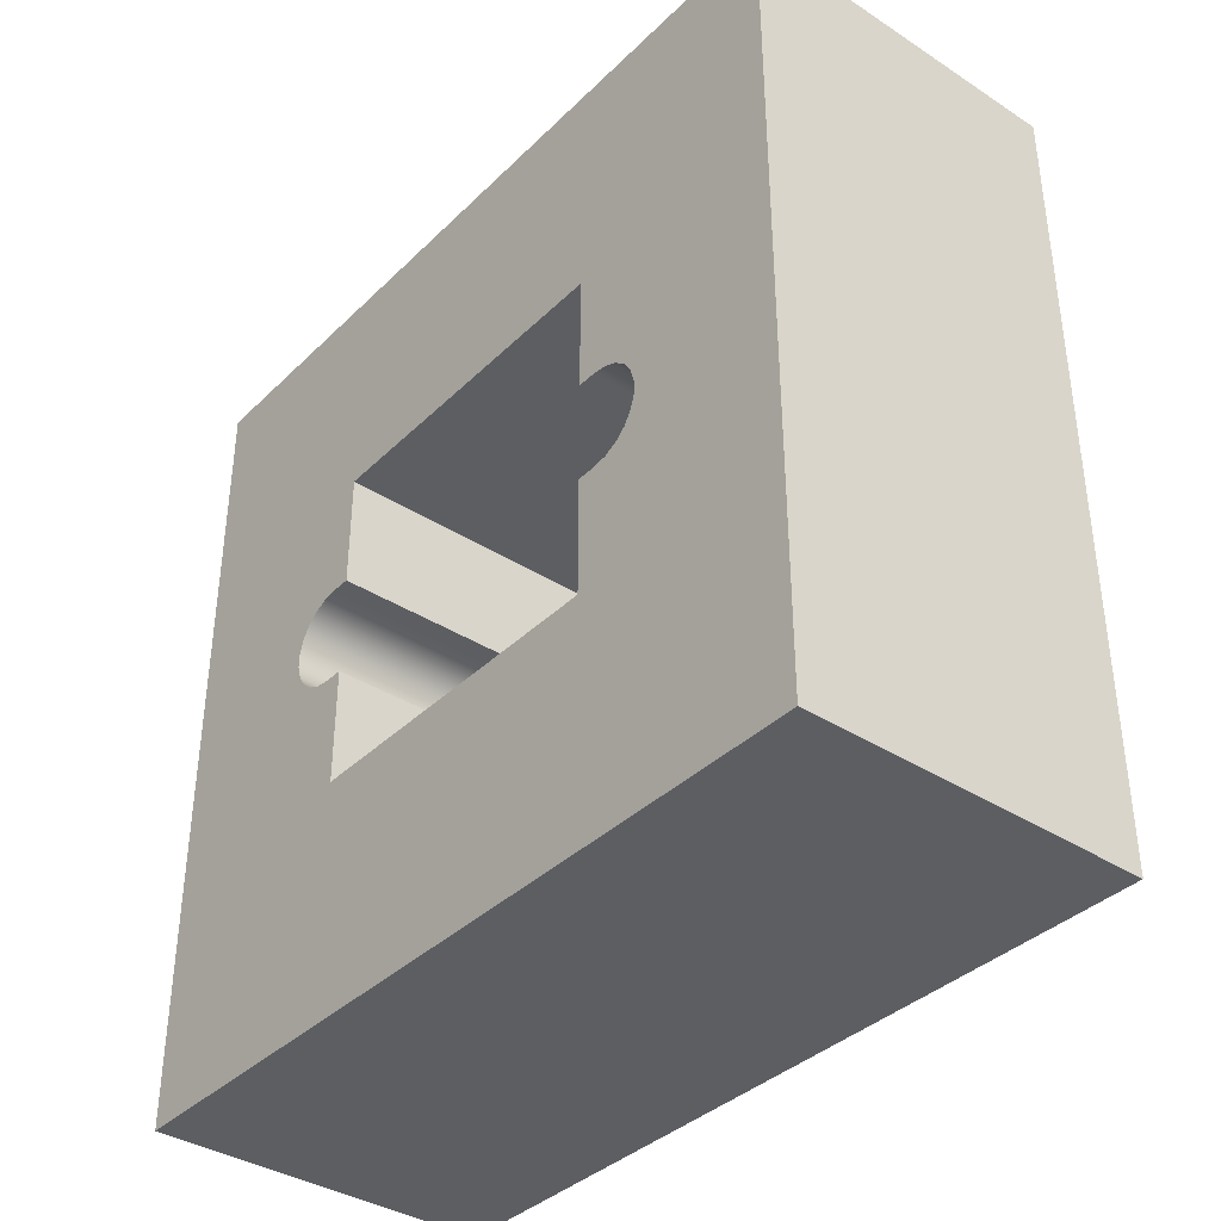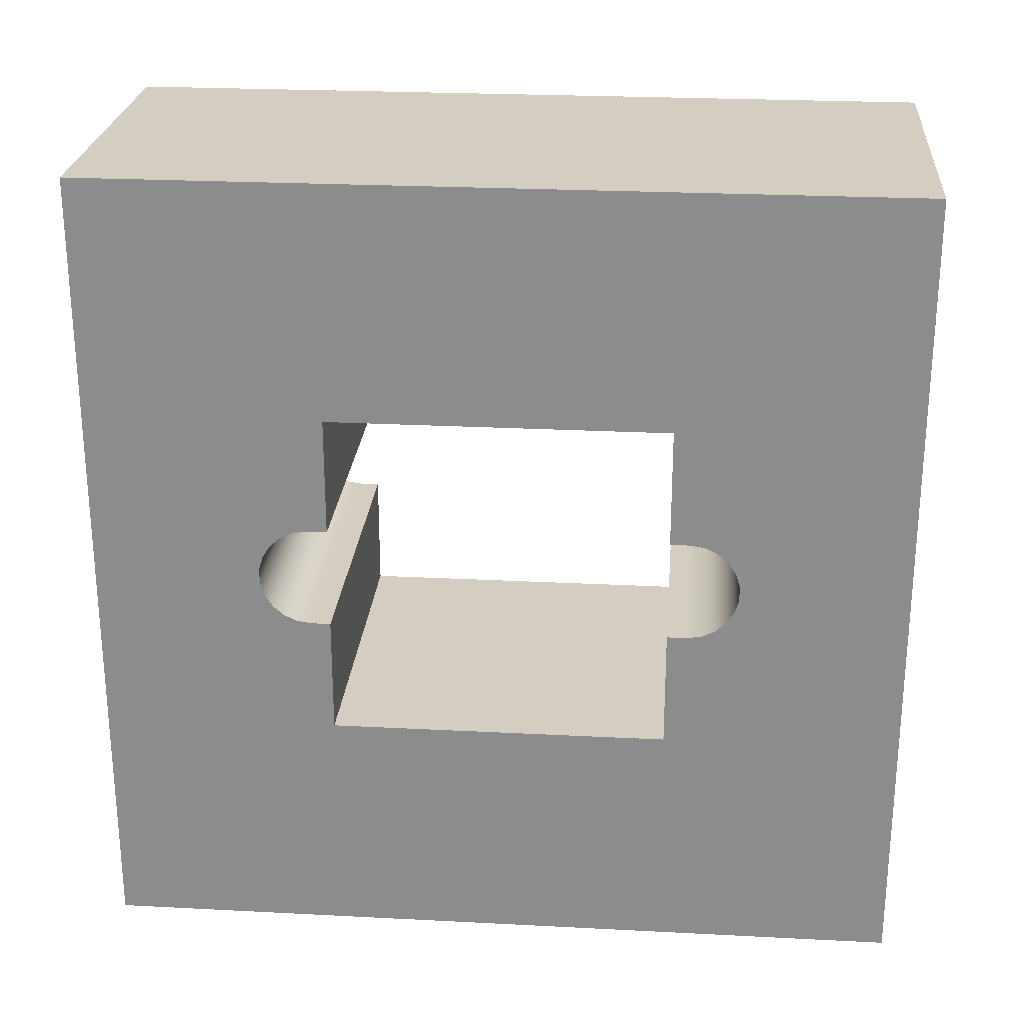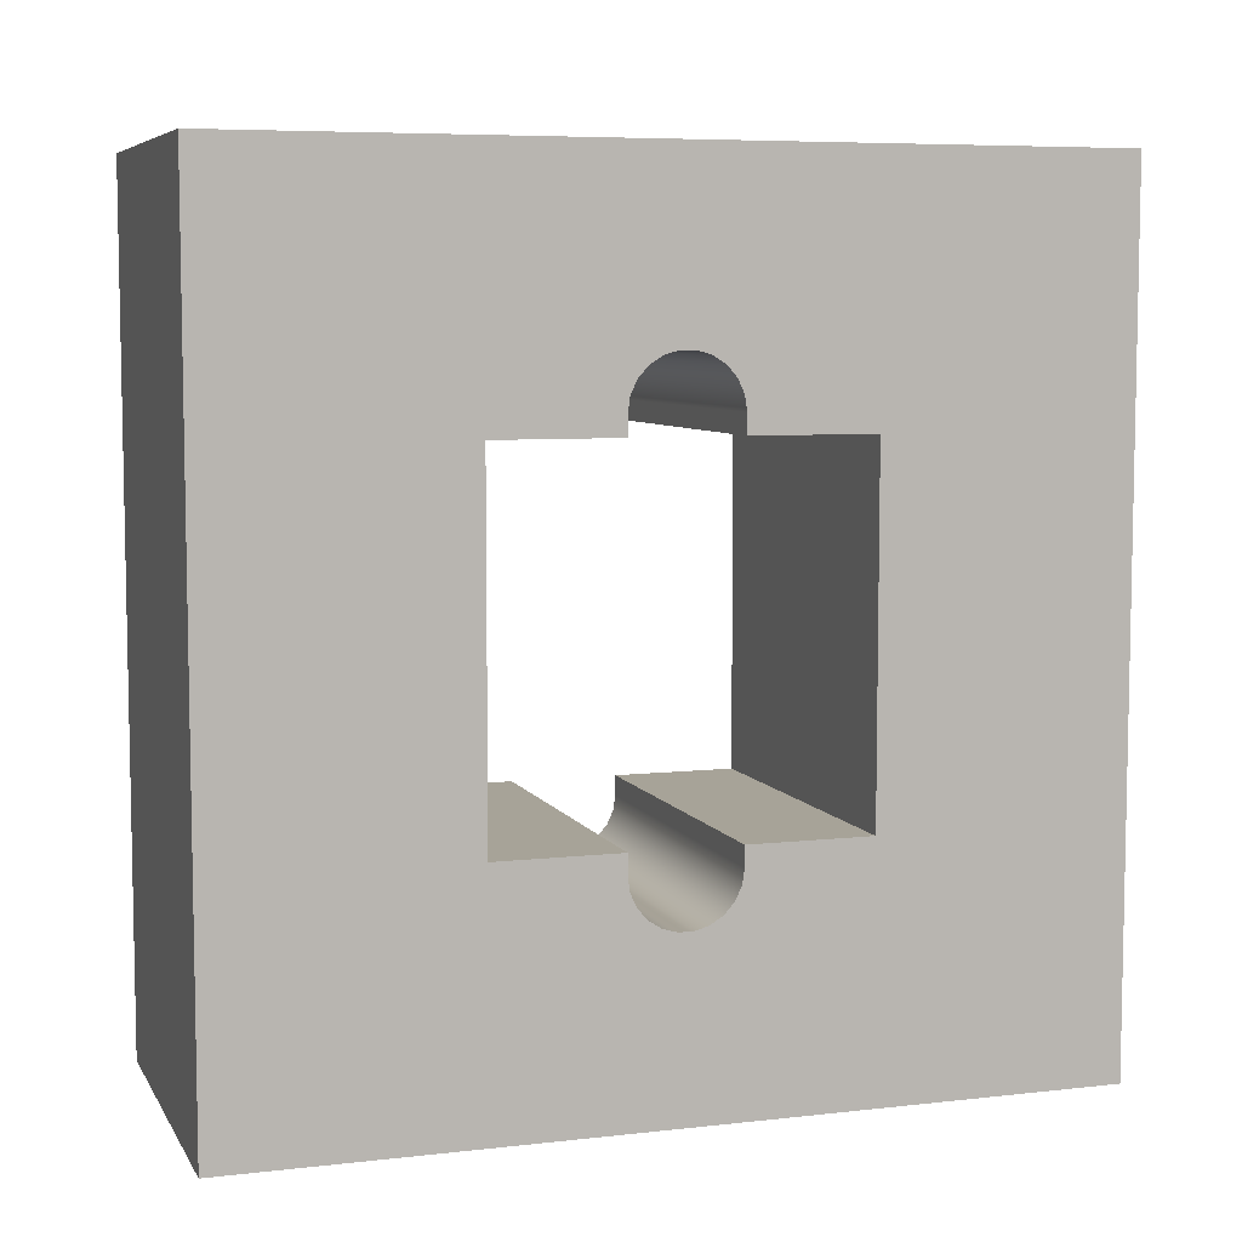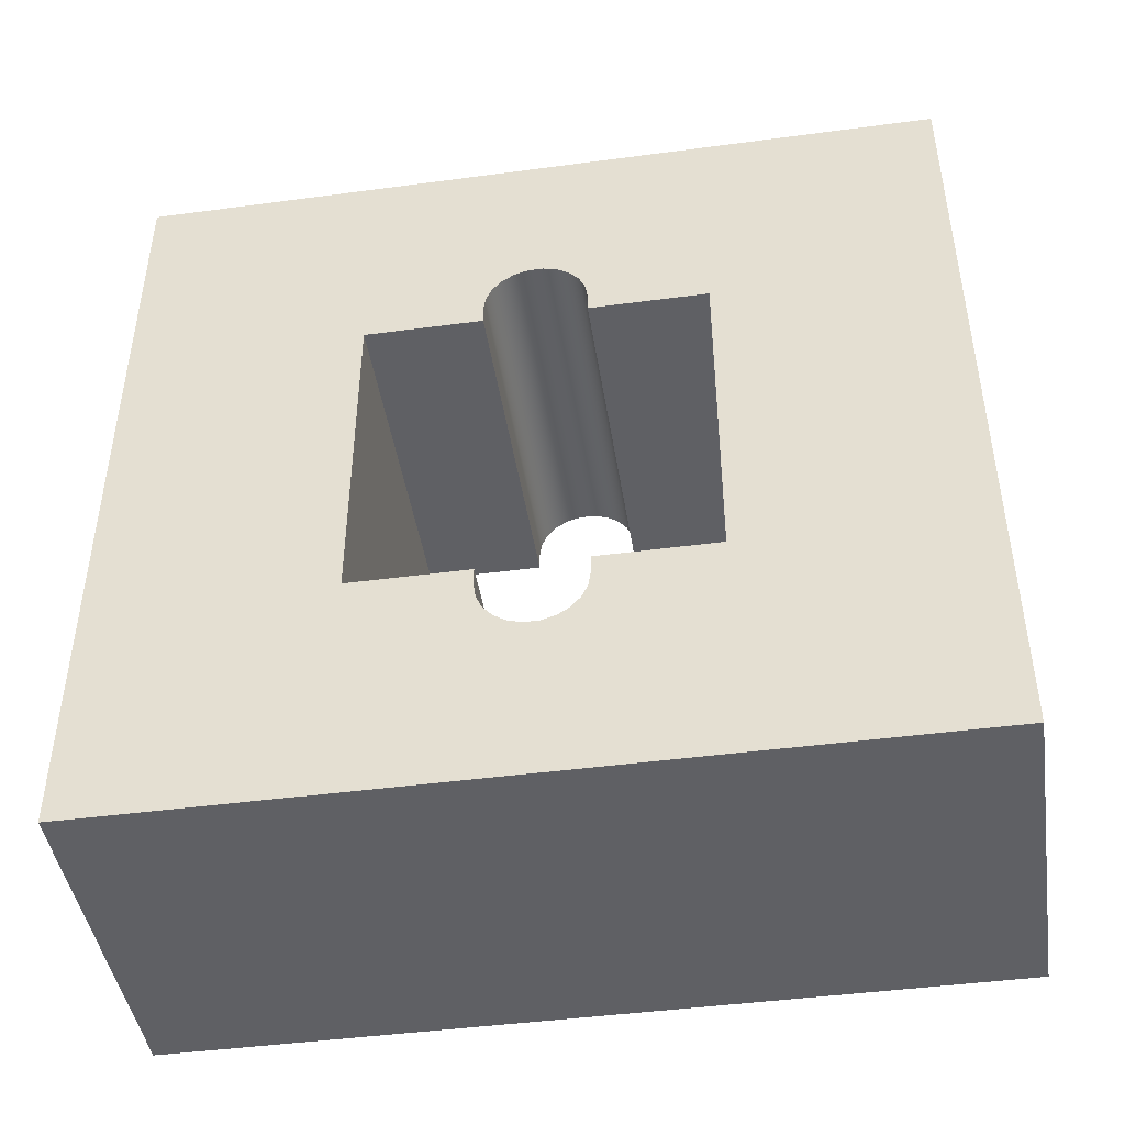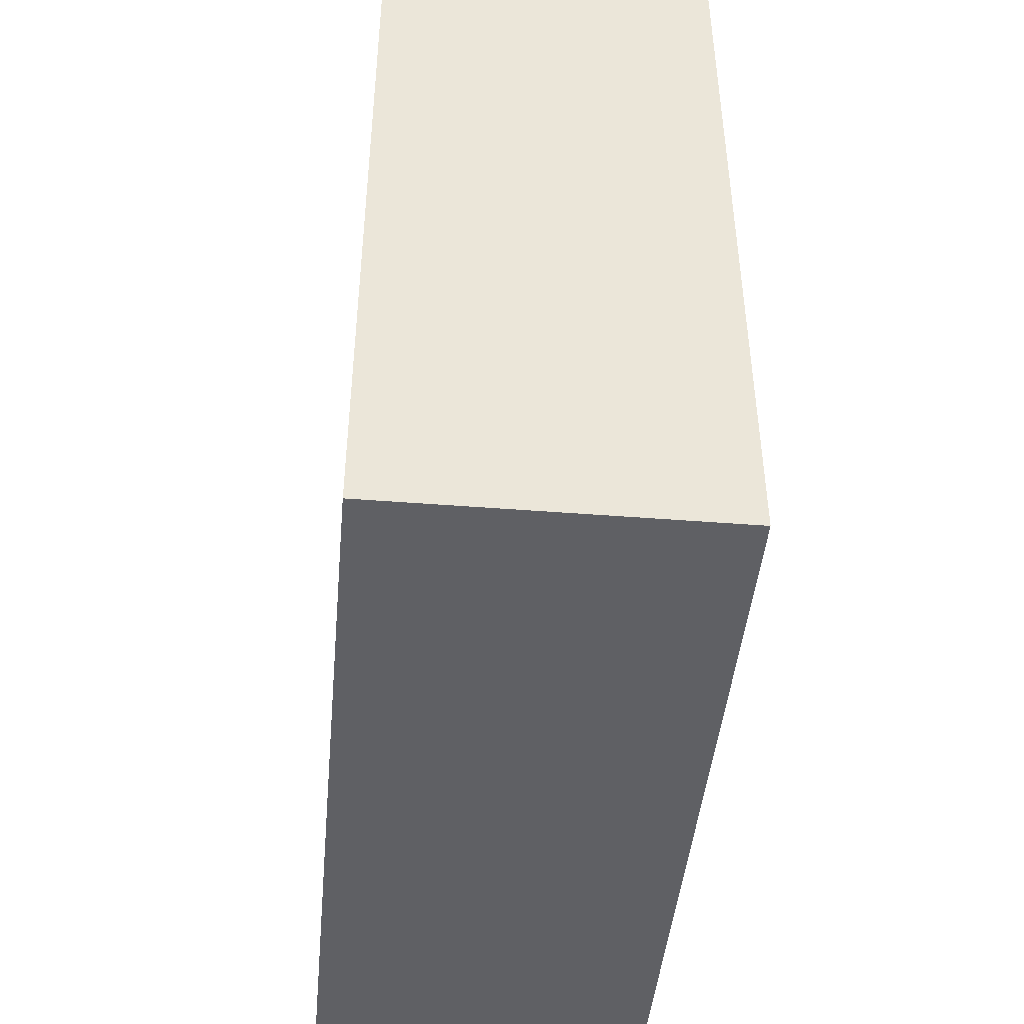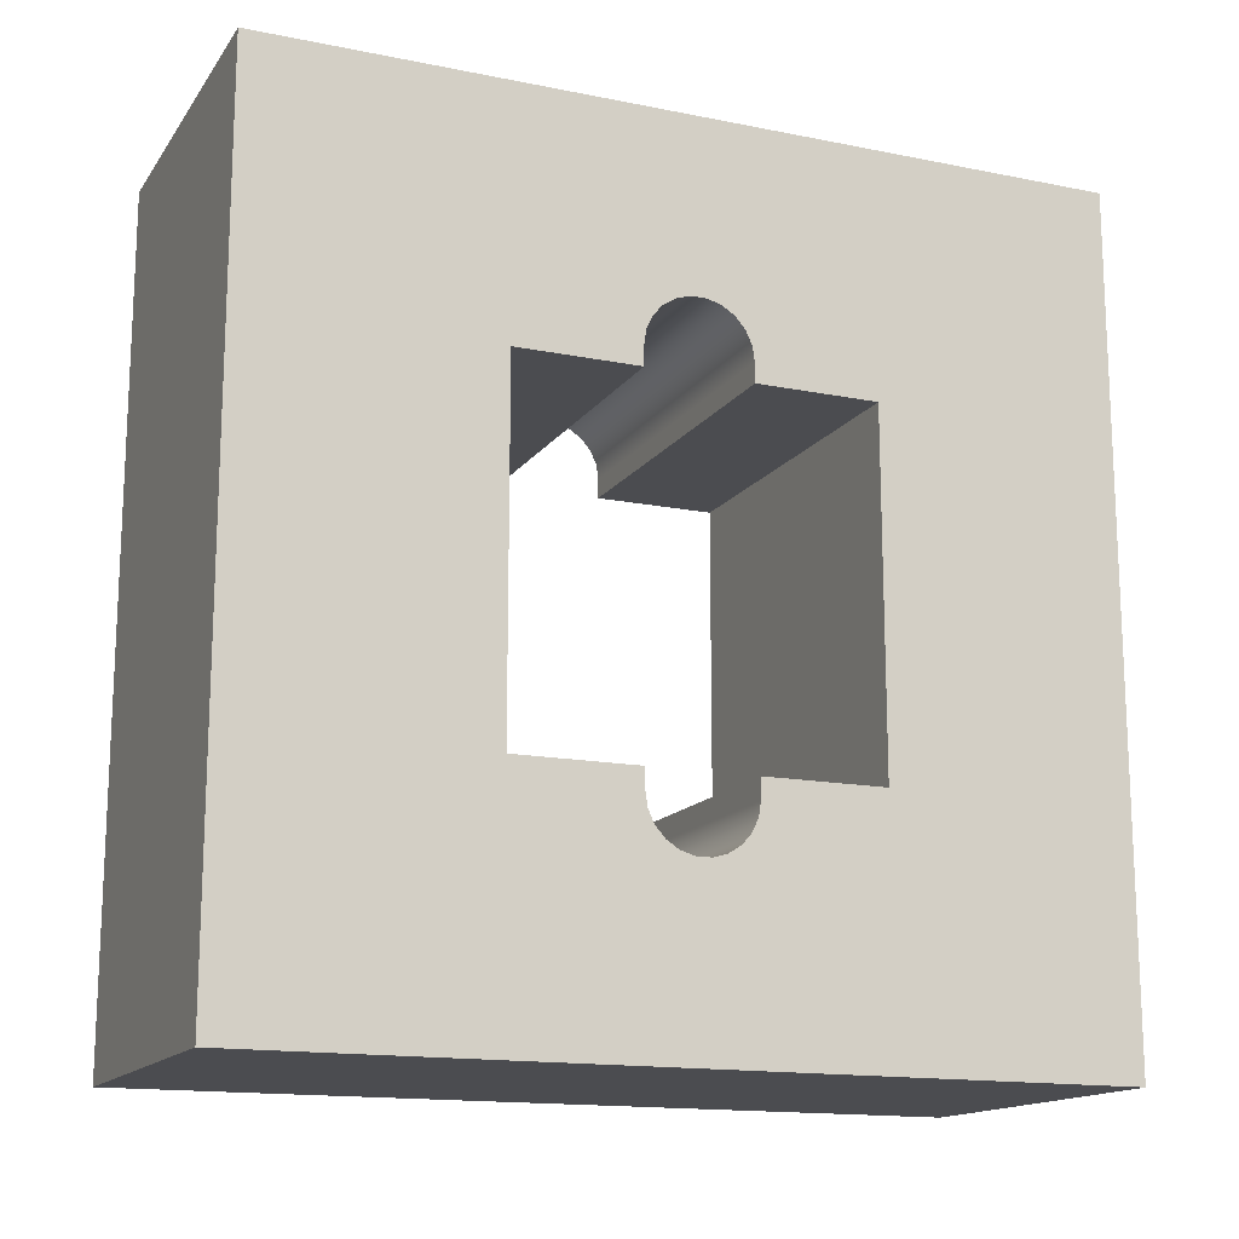
<metadata>
{"format":"obj","ext":"obj","renderer":"f3d","projection":"perspective","resolution":1024,"background":"white","views":[{"elev":-37.6,"azim":-39.4,"up":"+Y"},{"elev":25.0,"azim":94.8,"up":"+Y"},{"elev":6.8,"azim":-108.3,"up":"+Z"},{"elev":-44.8,"azim":98.8,"up":"+Z"},{"elev":-45.1,"azim":174.8,"up":"+Z"},{"elev":-15.2,"azim":-113.1,"up":"+Z"}]}
</metadata>
<code>
v -20.95 4.844 3.01
v -20.95 4.844 3.11
v -22.75 4.844 3.11
v -22.75 4.844 3.01
v -20.95 5.461 3.01
v -20.95 4.844 3.01
v -22.75 4.844 3.01
v -22.75 5.461 3.01
v -20.95 5.461 1.24
v -20.95 5.461 3.01
v -22.75 5.461 3.01
v -22.75 5.461 1.24
v -20.95 4.844 1.24
v -20.95 5.461 1.24
v -22.75 5.461 1.24
v -22.75 4.844 1.24
v -20.95 4.844 1.14
v -20.95 4.844 1.24
v -22.75 4.844 1.24
v -22.75 4.844 1.14
v -20.95 4.309 1.14
v -20.95 4.319 1.065
v -20.95 4.351 0.9953
v -20.95 4.401 0.9378
v -20.95 4.465 0.8966
v -20.95 4.538 0.8751
v -20.95 4.614 0.8751
v -20.95 4.687 0.8966
v -20.95 4.751 0.9378
v -20.95 4.801 0.9953
v -20.95 4.833 1.065
v -20.95 4.844 1.14
v -22.75 4.844 1.14
v -22.75 4.833 1.065
v -22.75 4.801 0.9953
v -22.75 4.751 0.9378
v -22.75 4.687 0.8966
v -22.75 4.614 0.8751
v -22.75 4.538 0.8751
v -22.75 4.465 0.8966
v -22.75 4.401 0.9378
v -22.75 4.351 0.9953
v -22.75 4.319 1.065
v -22.75 4.309 1.14
v -20.95 4.309 1.24
v -20.95 4.309 1.14
v -22.75 4.309 1.14
v -22.75 4.309 1.24
v -20.95 3.691 1.24
v -20.95 4.309 1.24
v -22.75 4.309 1.24
v -22.75 3.691 1.24
v -20.95 3.691 3.01
v -20.95 3.691 1.24
v -22.75 3.691 1.24
v -22.75 3.691 3.01
v -20.95 4.309 3.01
v -20.95 3.691 3.01
v -22.75 3.691 3.01
v -22.75 4.309 3.01
v -20.95 4.309 3.11
v -20.95 4.309 3.01
v -22.75 4.309 3.01
v -22.75 4.309 3.11
v -20.95 4.844 3.11
v -20.95 4.833 3.185
v -20.95 4.801 3.255
v -20.95 4.751 3.312
v -20.95 4.687 3.353
v -20.95 4.614 3.375
v -20.95 4.538 3.375
v -20.95 4.465 3.353
v -20.95 4.401 3.312
v -20.95 4.351 3.255
v -20.95 4.319 3.185
v -20.95 4.309 3.11
v -22.75 4.309 3.11
v -22.75 4.319 3.185
v -22.75 4.351 3.255
v -22.75 4.401 3.312
v -22.75 4.465 3.353
v -22.75 4.538 3.375
v -22.75 4.614 3.375
v -22.75 4.687 3.353
v -22.75 4.751 3.312
v -22.75 4.801 3.255
v -22.75 4.833 3.185
v -22.75 4.844 3.11
v -20.95 4.309 1.14
v -20.95 4.309 1.24
v -20.95 3.691 1.24
v -20.95 3.691 3.01
v -20.95 4.309 3.01
v -20.95 4.309 3.11
v -20.95 4.319 3.185
v -20.95 4.351 3.255
v -20.95 4.401 3.312
v -20.95 4.465 3.353
v -20.95 4.538 3.375
v -20.95 4.614 3.375
v -20.95 4.687 3.353
v -20.95 4.751 3.312
v -20.95 4.801 3.255
v -20.95 4.833 3.185
v -20.95 4.844 3.11
v -20.95 4.844 3.01
v -20.95 5.461 3.01
v -20.95 5.461 1.24
v -20.95 4.844 1.24
v -20.95 4.844 1.14
v -20.95 4.833 1.065
v -20.95 4.801 0.9953
v -20.95 4.751 0.9378
v -20.95 4.687 0.8966
v -20.95 4.614 0.8751
v -20.95 4.538 0.8751
v -20.95 4.465 0.8966
v -20.95 4.401 0.9378
v -20.95 4.351 0.9953
v -20.95 4.319 1.065
v -20.95 2.451 0
v -20.95 6.701 0
v -20.95 6.701 4.25
v -20.95 2.451 4.25
v -22.75 2.451 0
v -20.95 2.451 0
v -20.95 2.451 4.25
v -22.75 2.451 4.25
v -22.75 4.309 1.24
v -22.75 4.309 1.14
v -22.75 4.319 1.065
v -22.75 4.351 0.9953
v -22.75 4.401 0.9378
v -22.75 4.465 0.8966
v -22.75 4.538 0.8751
v -22.75 4.614 0.8751
v -22.75 4.687 0.8966
v -22.75 4.751 0.9378
v -22.75 4.801 0.9953
v -22.75 4.833 1.065
v -22.75 4.844 1.14
v -22.75 4.844 1.24
v -22.75 5.461 1.24
v -22.75 5.461 3.01
v -22.75 4.844 3.01
v -22.75 4.844 3.11
v -22.75 4.833 3.185
v -22.75 4.801 3.255
v -22.75 4.751 3.312
v -22.75 4.687 3.353
v -22.75 4.614 3.375
v -22.75 4.538 3.375
v -22.75 4.465 3.353
v -22.75 4.401 3.312
v -22.75 4.351 3.255
v -22.75 4.319 3.185
v -22.75 4.309 3.11
v -22.75 4.309 3.01
v -22.75 3.691 3.01
v -22.75 3.691 1.24
v -22.75 6.701 0
v -22.75 2.451 0
v -22.75 2.451 4.25
v -22.75 6.701 4.25
v -20.95 6.701 0
v -22.75 6.701 0
v -22.75 6.701 4.25
v -20.95 6.701 4.25
v -20.95 6.701 4.25
v -22.75 6.701 4.25
v -22.75 2.451 4.25
v -20.95 2.451 4.25
v -22.75 6.701 0
v -20.95 6.701 0
v -20.95 2.451 0
v -22.75 2.451 0
g a4aea792-e29e-11ea-a455-54bf646e7e1f
f 1 2 4
f 4 2 3
g a4b00724-e29e-11ea-8020-54bf646e7e1f
f 5 6 8
f 8 6 7
g a4b13fbe-e29e-11ea-96d0-54bf646e7e1f
f 9 10 12
f 12 10 11
g a4b2784c-e29e-11ea-8592-54bf646e7e1f
f 13 14 16
f 16 14 15
g a4b38990-e29e-11ea-bdda-54bf646e7e1f
f 17 18 20
f 20 18 19
g a4b55e64-e29e-11ea-8ab7-54bf646e7e1f
f 44 21 43
f 43 21 22
f 43 22 42
f 42 22 23
f 42 23 41
f 41 23 24
f 41 24 40
f 40 24 25
f 40 25 39
f 39 25 26
f 39 26 38
f 38 26 27
f 38 27 37
f 37 27 28
f 37 28 36
f 36 28 29
f 36 29 35
f 35 29 30
f 35 30 34
f 34 30 31
f 34 31 33
f 33 31 32
g a4b70c14-e29e-11ea-81ea-54bf646e7e1f
f 45 46 48
f 48 46 47
g a4b86ba8-e29e-11ea-a84a-54bf646e7e1f
f 49 50 52
f 52 50 51
g a4b9a42e-e29e-11ea-b935-54bf646e7e1f
f 53 54 56
f 56 54 55
g a4badc9e-e29e-11ea-92a9-54bf646e7e1f
f 57 58 60
f 60 58 59
g a4bc151c-e29e-11ea-aa9e-54bf646e7e1f
f 61 62 64
f 64 62 63
g a4bde9da-e29e-11ea-a974-54bf646e7e1f
f 88 65 87
f 87 65 66
f 87 66 86
f 86 66 67
f 86 67 85
f 85 67 68
f 85 68 84
f 84 68 69
f 84 69 83
f 83 69 70
f 83 70 82
f 82 70 71
f 82 71 81
f 81 71 72
f 81 72 80
f 80 72 73
f 80 73 79
f 79 73 74
f 79 74 78
f 78 74 75
f 78 75 77
f 77 75 76
g a39bff46-e29e-11ea-becb-54bf646e7e1f
f 90 91 89
f 89 91 120
f 120 91 119
f 119 91 118
f 118 91 121
f 118 121 117
f 117 121 116
f 116 121 122
f 116 122 115
f 115 122 114
f 114 122 113
f 113 122 108
f 113 108 112
f 112 108 111
f 111 108 110
f 110 108 109
f 91 92 121
f 121 92 124
f 124 92 97
f 124 97 98
f 93 94 92
f 92 94 95
f 92 95 96
f 96 97 92
f 98 99 124
f 124 99 100
f 124 100 123
f 123 100 101
f 123 101 102
f 123 102 107
f 107 102 103
f 107 103 104
f 104 105 107
f 107 105 106
f 123 107 122
f 122 107 108
g a39d37b8-e29e-11ea-9c1a-54bf646e7e1f
f 125 126 128
f 128 126 127
g a39e9758-e29e-11ea-9def-54bf646e7e1f
f 129 130 160
f 160 130 131
f 160 131 132
f 132 133 160
f 160 133 162
f 160 162 159
f 159 162 163
f 159 163 154
f 154 163 153
f 153 163 152
f 152 163 164
f 152 164 151
f 151 164 150
f 150 164 149
f 149 164 144
f 149 144 148
f 148 144 147
f 147 144 146
f 146 144 145
f 133 134 162
f 162 134 135
f 162 135 136
f 162 136 161
f 161 136 137
f 161 137 138
f 161 138 143
f 143 138 139
f 143 139 140
f 140 141 143
f 143 141 142
f 143 144 161
f 161 144 164
f 154 155 159
f 159 155 156
f 159 156 157
f 157 158 159
g a39fcfe8-e29e-11ea-89b5-54bf646e7e1f
f 165 166 168
f 168 166 167
g a3a10852-e29e-11ea-945c-54bf646e7e1f
f 169 170 172
f 172 170 171
g a3a240dc-e29e-11ea-8814-54bf646e7e1f
f 173 174 176
f 176 174 175

</code>
